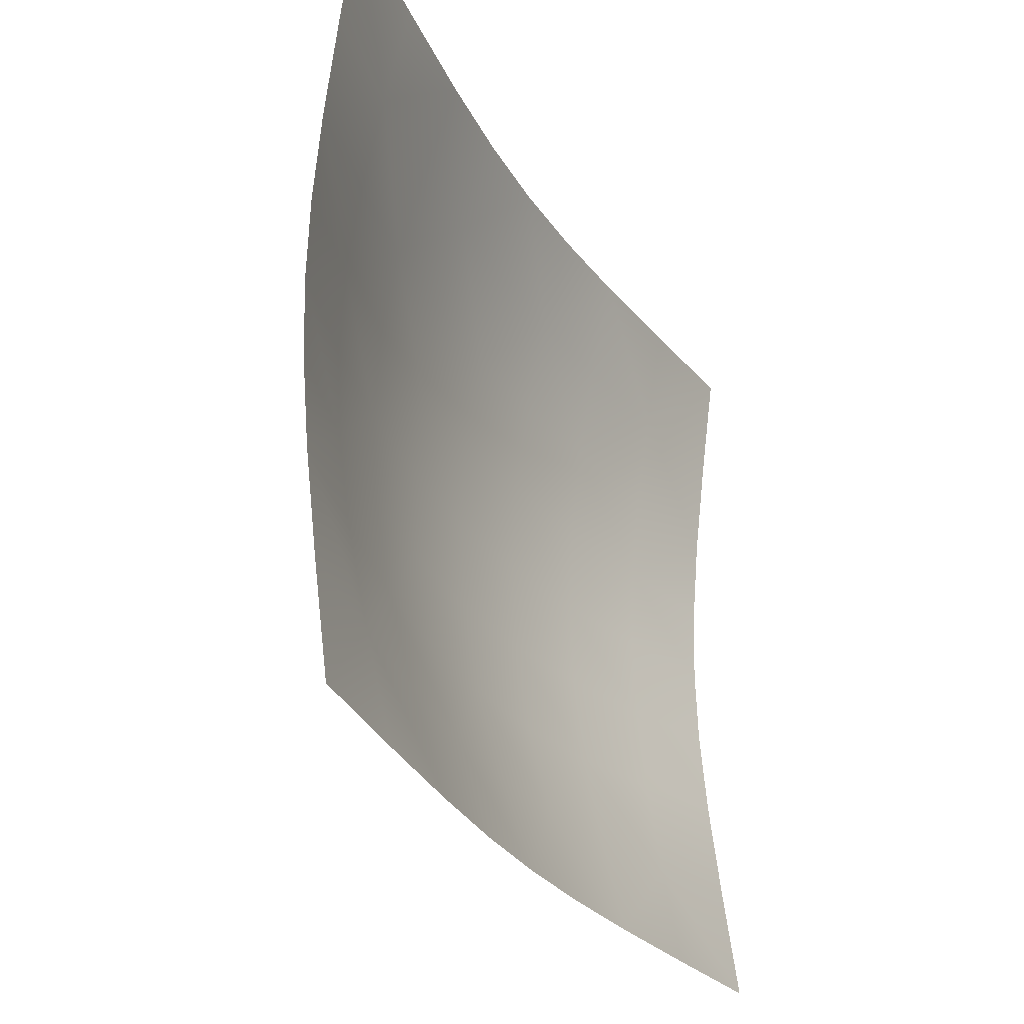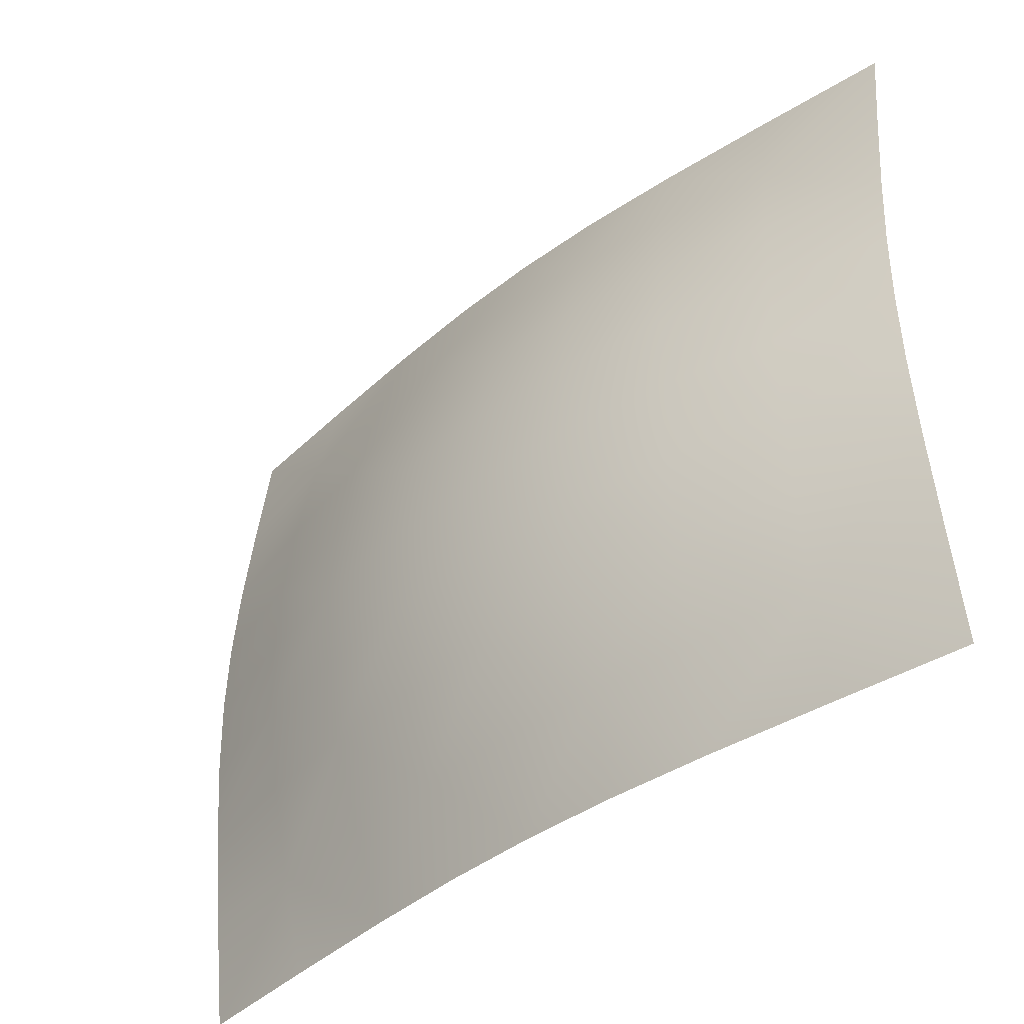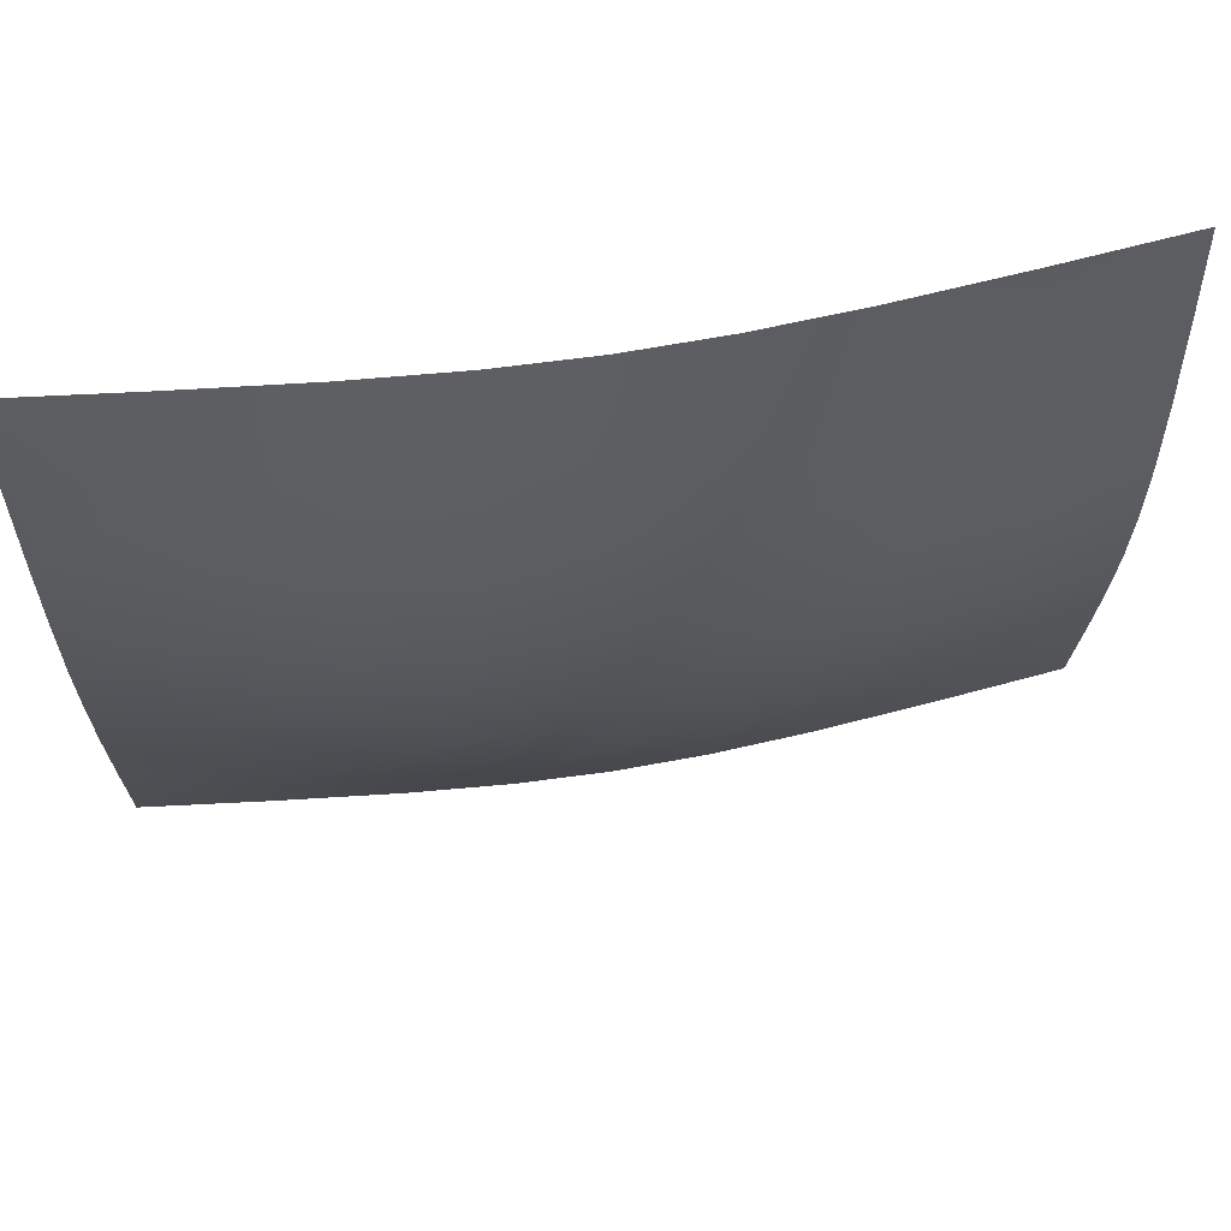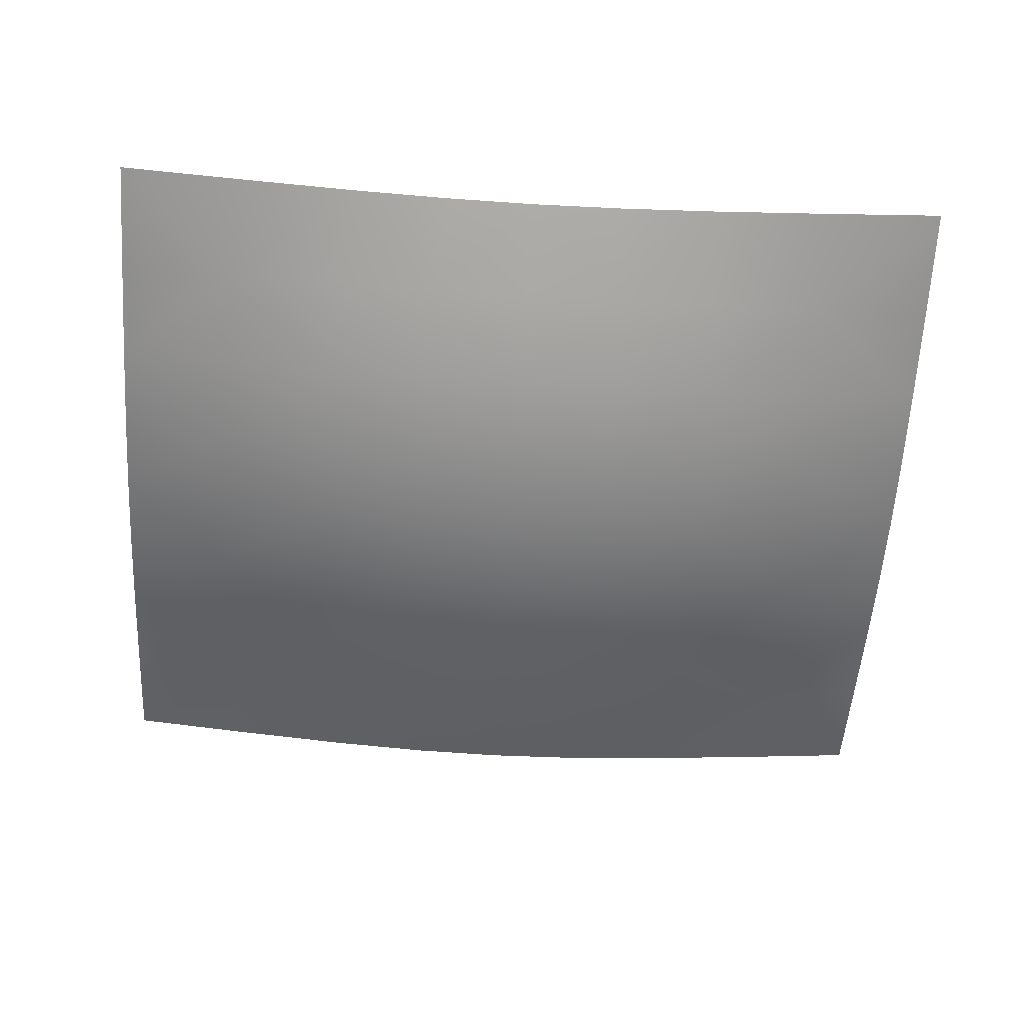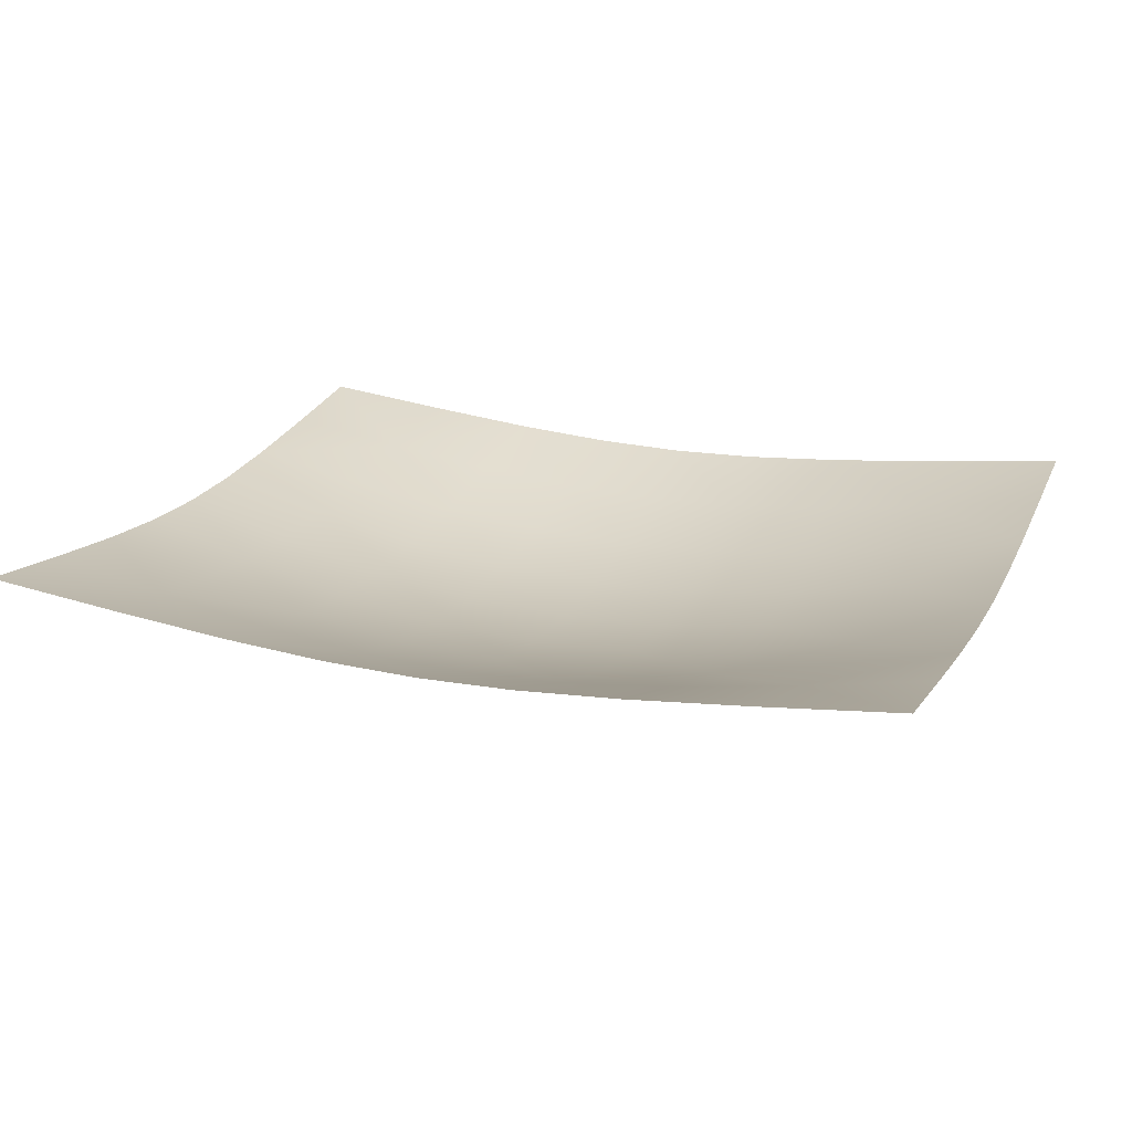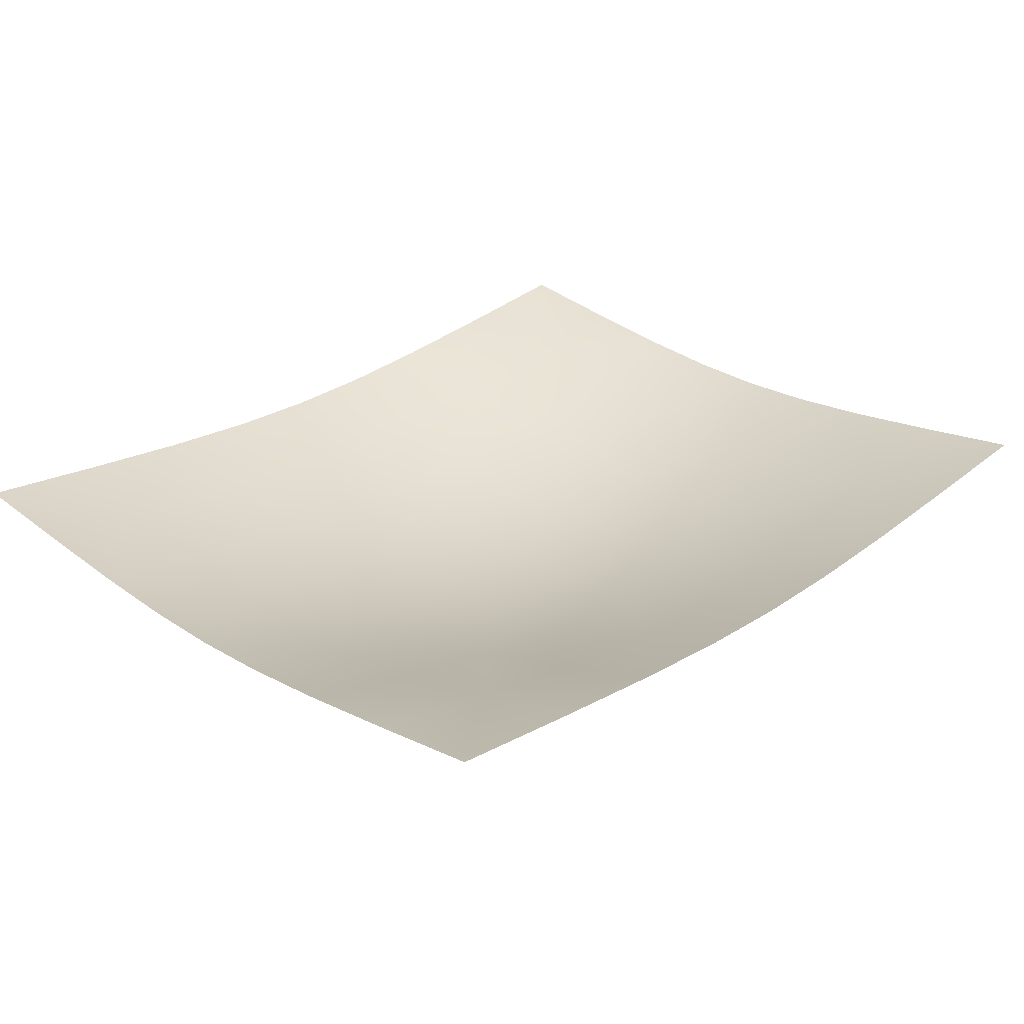
<metadata>
{"format":"obj","ext":"obj","renderer":"f3d","projection":"perspective","resolution":1024,"background":"white","views":[{"elev":-28.1,"azim":-64.9,"up":"+Y"},{"elev":-41.7,"azim":-137.2,"up":"+Y"},{"elev":63.7,"azim":170.7,"up":"+Y"},{"elev":-58.9,"azim":176.4,"up":"+Z"},{"elev":20.0,"azim":20.9,"up":"+Z"},{"elev":27.8,"azim":-46.0,"up":"+Z"}]}
</metadata>
<code>
v  -16.21 10.27 -27.34
v  -16.21 18.43 -28.42
v  -6.974 17.98 -29.99
v  -6.438 10.27 -28.42
v  -16.21 26.02 -29.32
v  -7.421 25.34 -31.29
v  1.164 24.78 -32.94
v  1.834 17.61 -31.29
v  2.638 10.27 -29.32
v  9.782 17.39 -32.08
v  10.32 10.27 -29.86
v  9.335 24.45 -33.92
v  17.3 24.34 -34.25
v  17.3 17.31 -32.34
v  17.3 10.27 -30.04
v  25.26 24.45 -33.92
v  24.82 17.39 -32.08
v  33.43 24.78 -32.94
v  32.76 17.61 -31.29
v  31.96 10.27 -29.32
v  24.28 10.27 -29.86
v  42.02 25.34 -31.3
v  41.57 17.98 -29.99
v  50.8 26.01 -29.32
v  50.8 18.43 -28.42
v  50.8 10.27 -27.34
v  41.03 10.27 -28.42
v  -16.21 32.43 -29.86
v  -7.689 31.98 -32.08
v  -16.21 38.26 -30.04
v  -7.778 38.26 -32.34
v  0.628 38.26 -34.25
v  0.762 31.61 -33.92
v  9.067 31.39 -35.03
v  8.978 38.26 -35.4
v  17.3 38.26 -35.79
v  17.3 31.31 -35.4
v  25.62 38.26 -35.4
v  25.53 31.39 -35.03
v  33.97 38.26 -34.25
v  33.84 31.61 -33.92
v  42.37 38.26 -32.34
v  42.28 31.98 -32.08
v  50.8 38.26 -30.04
v  50.8 32.43 -29.86
v  -16.21 50.51 -29.32
v  -7.421 51.18 -31.29
v  -7.689 44.55 -32.08
v  -16.21 44.1 -29.86
v  1.164 51.74 -32.94
v  0.762 44.92 -33.92
v  9.335 52.08 -33.92
v  9.067 45.14 -35.03
v  17.3 52.19 -34.25
v  17.3 45.22 -35.4
v  25.53 45.14 -35.03
v  25.26 52.08 -33.92
v  33.43 51.74 -32.94
v  33.84 44.92 -33.92
v  42.28 44.55 -32.08
v  42.02 51.18 -31.3
v  50.8 50.51 -29.32
v  50.8 44.1 -29.86
v  -16.21 66.25 -27.34
v  -6.438 66.25 -28.42
v  -6.974 58.54 -29.99
v  -16.21 58.09 -28.42
v  2.637 66.26 -29.32
v  1.834 58.91 -31.3
v  10.32 66.26 -29.86
v  9.782 59.14 -32.08
v  17.3 66.26 -30.04
v  17.3 59.21 -32.34
v  24.82 59.14 -32.08
v  24.28 66.26 -29.86
v  31.96 66.26 -29.32
v  32.77 58.91 -31.3
v  41.57 58.54 -29.99
v  41.03 66.25 -28.42
v  50.8 66.25 -27.35
v  50.8 58.09 -28.42
g screen
f 1 2 3 4
f 5 6 3 2
f 7 8 3 6
f 9 4 3 8
f 9 8 10 11
f 7 12 10 8
f 13 14 10 12
f 15 11 10 14
f 13 16 17 14
f 18 19 17 16
f 20 21 17 19
f 15 14 17 21
f 18 22 23 19
f 24 25 23 22
f 26 27 23 25
f 20 19 23 27
f 5 28 29 6
f 30 31 29 28
f 32 33 29 31
f 7 6 29 33
f 7 33 34 12
f 32 35 34 33
f 36 37 34 35
f 13 12 34 37
f 36 38 39 37
f 40 41 39 38
f 18 16 39 41
f 13 37 39 16
f 40 42 43 41
f 44 45 43 42
f 24 22 43 45
f 18 41 43 22
f 46 47 48 49
f 50 51 48 47
f 32 31 48 51
f 30 49 48 31
f 50 52 53 51
f 54 55 53 52
f 36 35 53 55
f 32 51 53 35
f 36 55 56 38
f 54 57 56 55
f 58 59 56 57
f 40 38 56 59
f 40 59 60 42
f 58 61 60 59
f 62 63 60 61
f 44 42 60 63
f 64 65 66 67
f 68 69 66 65
f 50 47 66 69
f 46 67 66 47
f 68 70 71 69
f 72 73 71 70
f 54 52 71 73
f 50 69 71 52
f 54 73 74 57
f 72 75 74 73
f 76 77 74 75
f 58 57 74 77
f 58 77 78 61
f 76 79 78 77
f 80 81 78 79
f 62 61 78 81

</code>
